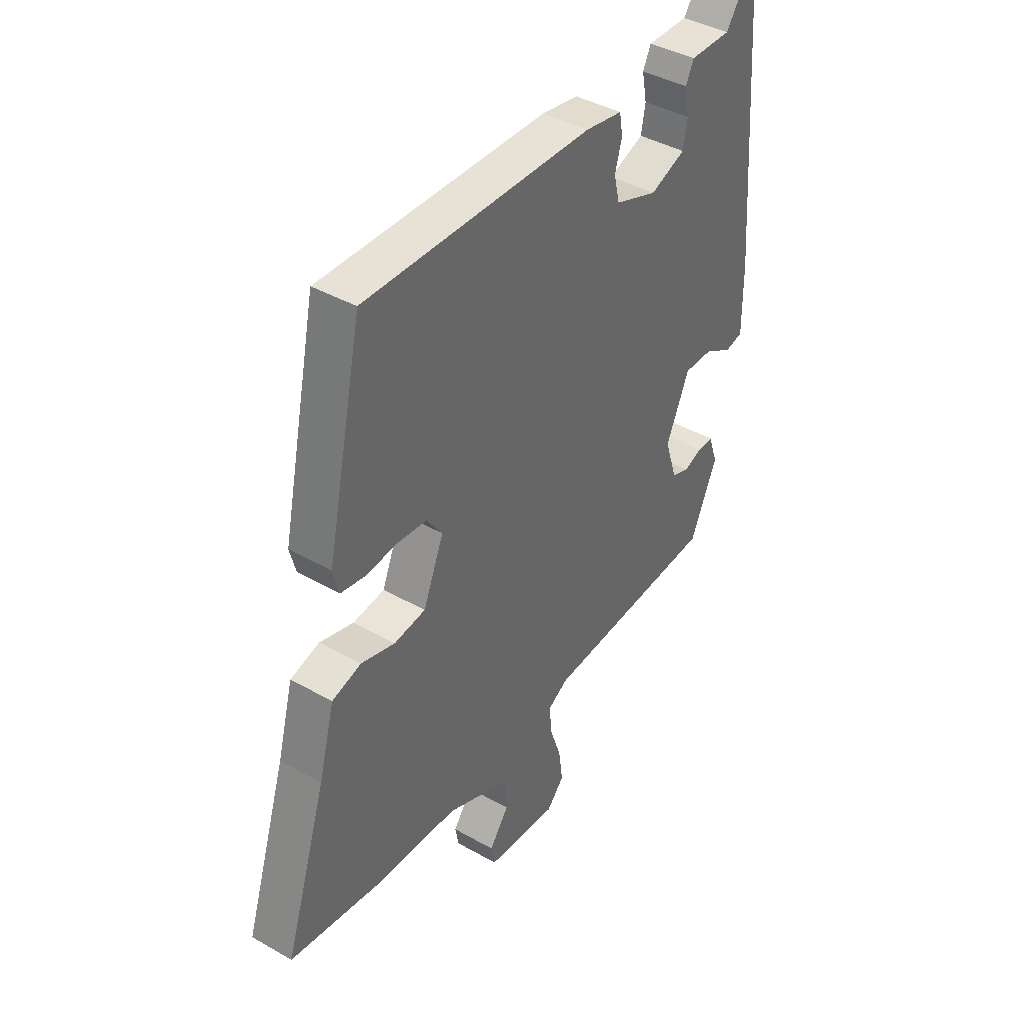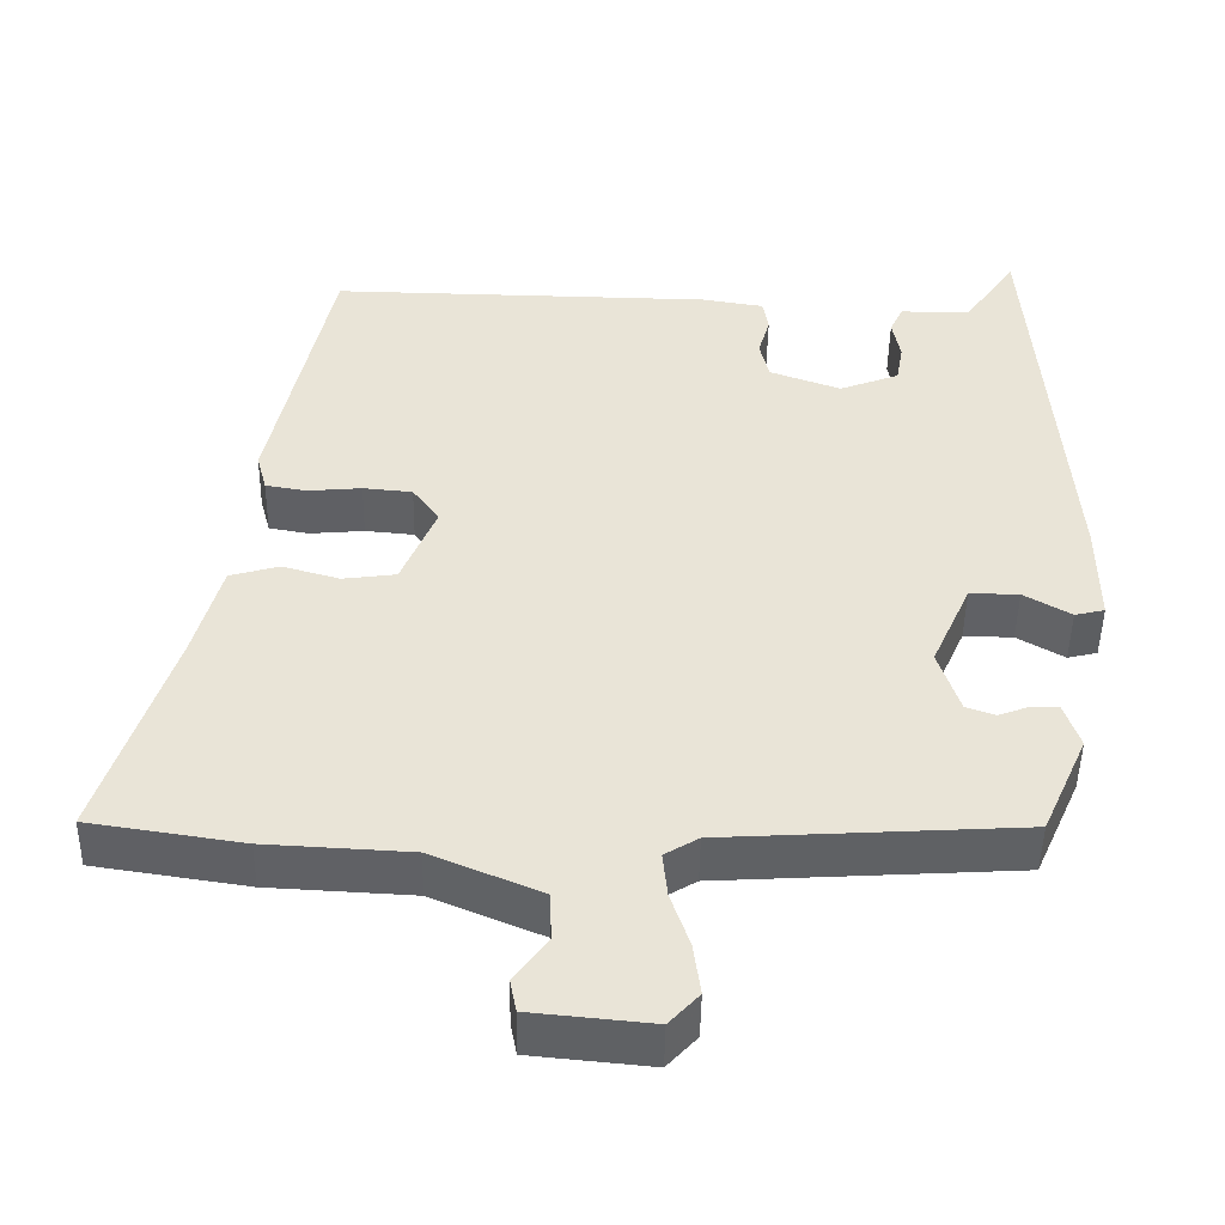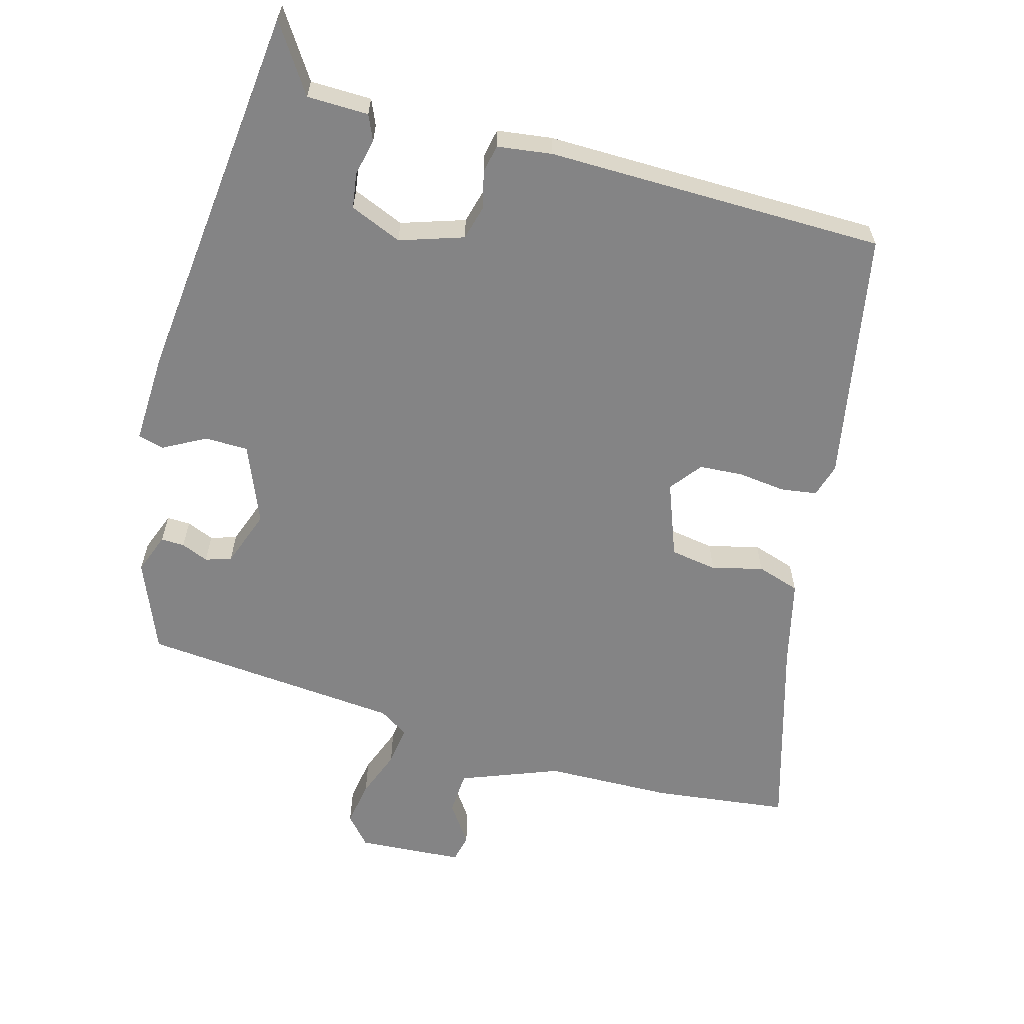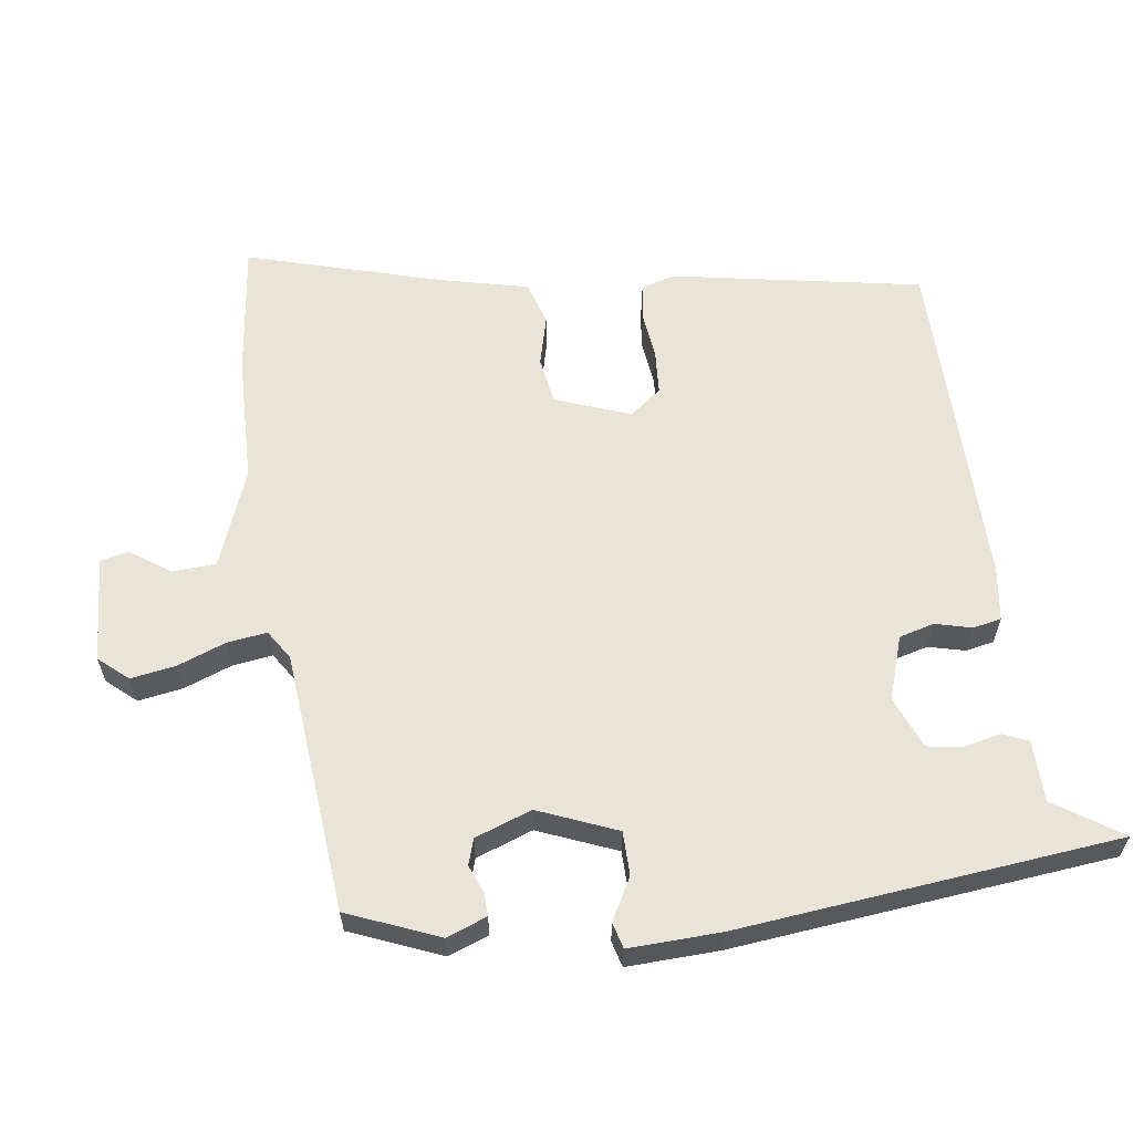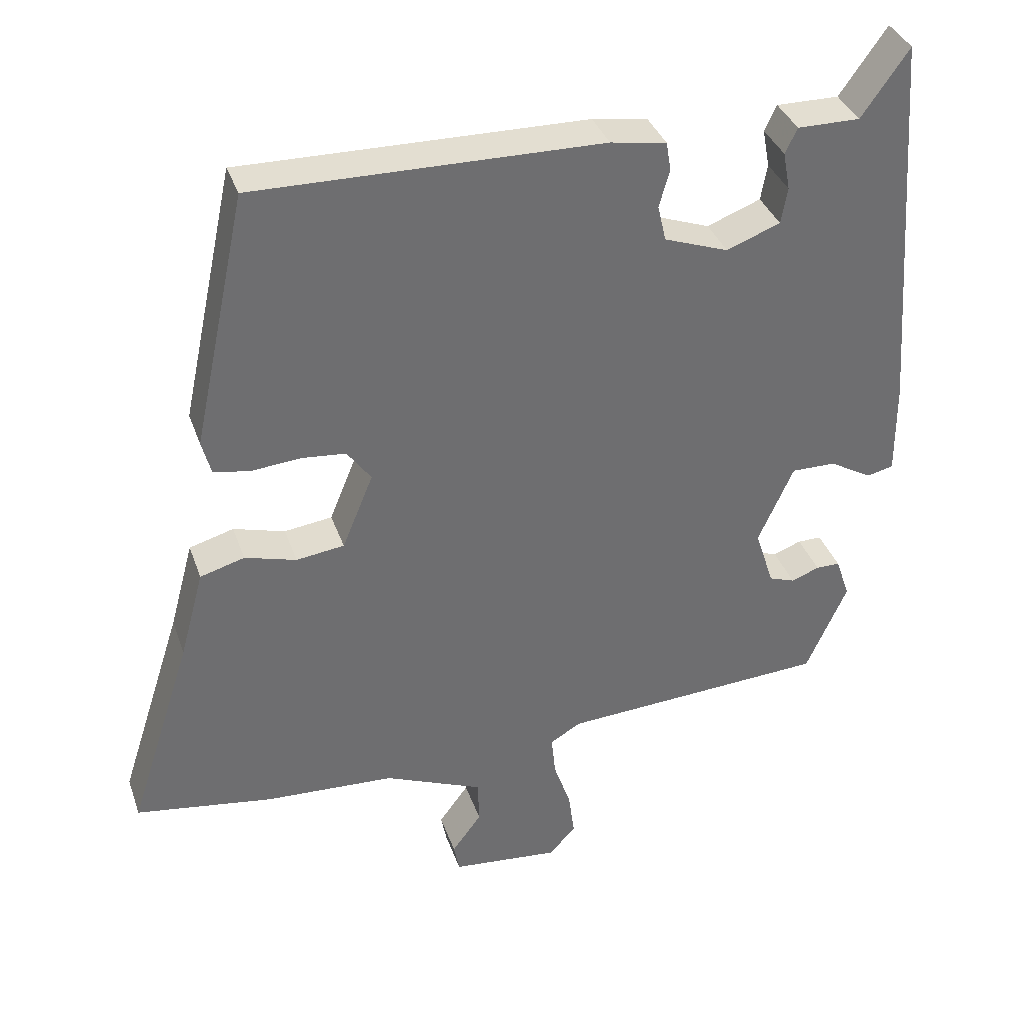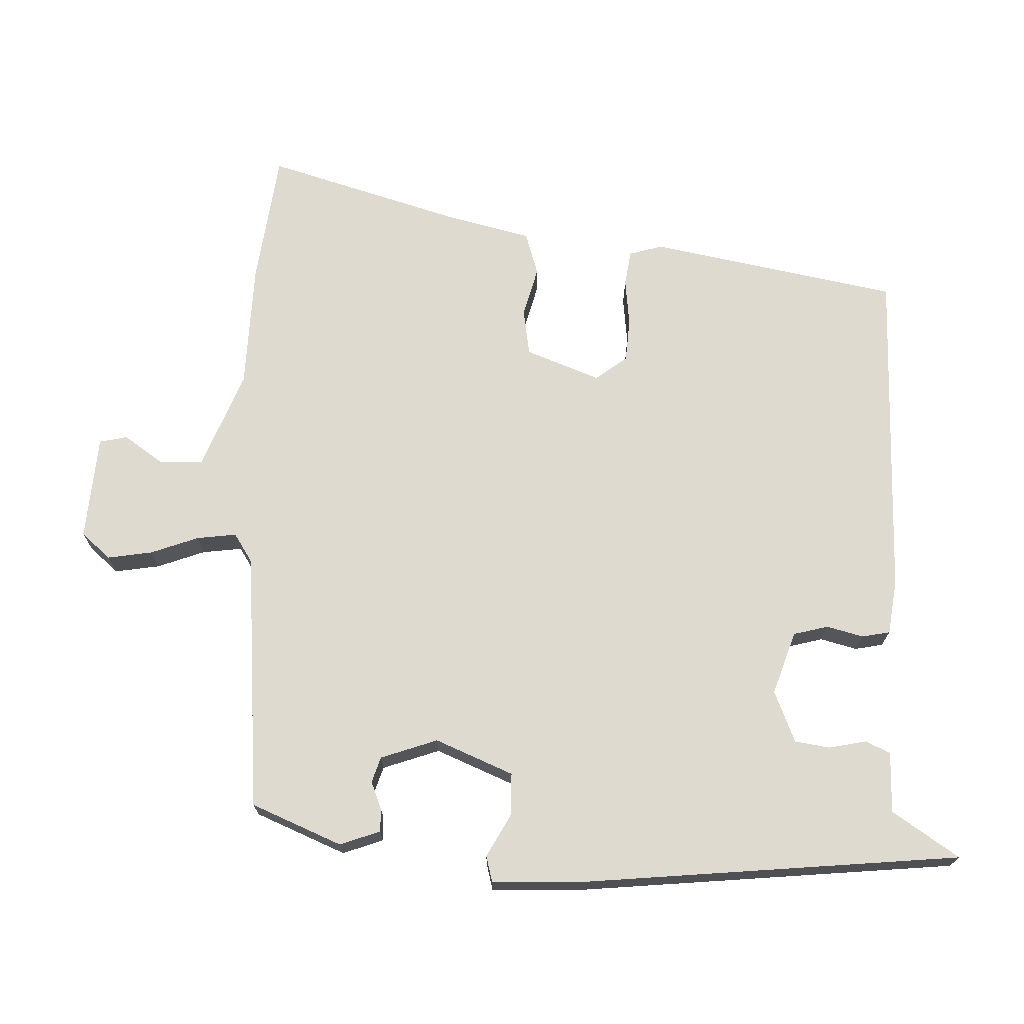
<metadata>
{"format":"obj","ext":"obj","renderer":"f3d","projection":"perspective","resolution":1024,"background":"white","views":[{"elev":40.9,"azim":124.8,"up":"+Z"},{"elev":-47.6,"azim":179.1,"up":"+Z"},{"elev":-61.5,"azim":-17.2,"up":"+Y"},{"elev":61.1,"azim":-99.6,"up":"+Y"},{"elev":36.2,"azim":161.9,"up":"+Z"},{"elev":70.8,"azim":-89.5,"up":"+Y"}]}
</metadata>
<code>
v -0.5 0.07 0.569
v -0.433 0.07 0.474
v -0.344 0.07 0.475
v -0.327 0.07 0.439
v -0.337 0.07 0.385
v -0.328 0.07 0.334
v -0.252 0.07 0.305
v -0.161 0.07 0.338
v -0.149 0.07 0.389
v -0.164 0.07 0.442
v -0.157 0.07 0.483
v -0.078 0.07 0.496
v 0.412 0.07 0.505
v 0.489 0.07 0.144
v 0.476 0.07 0.095
v 0.424 0.07 0.086
v 0.355 0.07 0.092
v 0.292 0.07 0.086
v 0.258 0.07 0.039
v 0.302 0.07 -0.068
v 0.37 0.07 -0.077
v 0.443 0.07 -0.056
v 0.506 0.07 -0.074
v 0.54 0.07 -0.2
v 0.63 0.07 -0.48
v 0.435 0.07 -0.51
v 0.251 0.07 -0.52
v 0.111 0.07 -0.579
v 0.109 0.07 -0.642
v 0.151 0.07 -0.699
v 0.143 0.07 -0.74
v -0.01 0.07 -0.755
v -0.048 0.07 -0.714
v -0.039 0.07 -0.648
v -0.015 0.07 -0.578
v -0.009 0.07 -0.52
v -0.052 0.07 -0.494
v -0.431 0.07 -0.472
v -0.489 0.07 -0.342
v -0.469 0.07 -0.283
v -0.435 0.07 -0.283
v -0.395 0.07 -0.298
v -0.358 0.07 -0.285
v -0.331 0.07 -0.202
v -0.381 0.07 -0.09
v -0.444 0.07 -0.091
v -0.504 0.07 -0.126
v -0.542 0.07 -0.117
v -0.541 0.07 0.016
v -0.5 0 0.569
v -0.433 0 0.474
v -0.344 0 0.475
v -0.327 0 0.439
v -0.337 0 0.385
v -0.328 0 0.334
v -0.252 0 0.305
v -0.161 0 0.338
v -0.149 0 0.389
v -0.164 0 0.442
v -0.157 0 0.483
v -0.078 0 0.496
v 0.412 0 0.505
v 0.489 0 0.144
v 0.476 0 0.095
v 0.424 0 0.086
v 0.355 0 0.092
v 0.292 0 0.086
v 0.258 0 0.039
v 0.302 0 -0.068
v 0.37 0 -0.077
v 0.443 0 -0.056
v 0.506 0 -0.074
v 0.54 0 -0.2
v 0.63 0 -0.48
v 0.435 0 -0.51
v 0.251 0 -0.52
v 0.111 0 -0.579
v 0.109 0 -0.642
v 0.151 0 -0.699
v 0.143 0 -0.74
v -0.01 0 -0.755
v -0.048 0 -0.714
v -0.039 0 -0.648
v -0.015 0 -0.578
v -0.009 0 -0.52
v -0.052 0 -0.494
v -0.431 0 -0.472
v -0.489 0 -0.342
v -0.469 0 -0.283
v -0.435 0 -0.283
v -0.395 0 -0.298
v -0.358 0 -0.285
v -0.331 0 -0.202
v -0.381 0 -0.09
v -0.444 0 -0.091
v -0.504 0 -0.126
v -0.542 0 -0.117
v -0.541 0 0.016
f 49 1 2
f 48 49 2
f 47 48 2
f 46 47 2
f 45 46 2 3
f 44 45 3
f 40 41 42
f 39 40 42
f 38 39 42
f 37 38 42
f 37 42 43
f 36 37 43 44
f 33 34 35
f 32 33 35
f 31 32 35
f 30 31 35
f 29 30 35
f 28 29 35 36
f 27 28 36 44
f 26 27 44
f 25 26 44
f 24 25 44
f 21 22 23 24
f 20 21 24 44
f 15 16 17
f 14 15 17
f 13 14 17
f 12 13 17
f 11 12 17
f 10 11 17
f 9 10 17
f 8 9 17 18
f 7 8 18 19
f 3 4 5
f 44 3 5
f 44 5 6
f 19 20 44
f 7 19 44
f 6 7 44
f 51 50 98
f 51 98 97
f 51 97 96
f 51 96 95
f 52 51 95 94
f 52 94 93
f 91 90 89
f 91 89 88
f 91 88 87
f 91 87 86
f 92 91 86
f 93 92 86 85
f 84 83 82
f 84 82 81
f 84 81 80
f 84 80 79
f 84 79 78
f 85 84 78 77
f 93 85 77 76
f 93 76 75
f 93 75 74
f 93 74 73
f 73 72 71 70
f 93 73 70 69
f 66 65 64
f 66 64 63
f 66 63 62
f 66 62 61
f 66 61 60
f 66 60 59
f 66 59 58
f 67 66 58 57
f 68 67 57 56
f 54 53 52
f 54 52 93
f 55 54 93
f 93 69 68
f 93 68 56
f 93 56 55
f 1 50 51 2
f 2 51 52 3
f 3 52 53 4
f 4 53 54 5
f 5 54 55 6
f 6 55 56 7
f 7 56 57 8
f 8 57 58 9
f 9 58 59 10
f 10 59 60 11
f 11 60 61 12
f 12 61 62 13
f 13 62 63 14
f 14 63 64 15
f 15 64 65 16
f 16 65 66 17
f 17 66 67 18
f 18 67 68 19
f 19 68 69 20
f 20 69 70 21
f 21 70 71 22
f 22 71 72 23
f 23 72 73 24
f 24 73 74 25
f 25 74 75 26
f 26 75 76 27
f 27 76 77 28
f 28 77 78 29
f 29 78 79 30
f 30 79 80 31
f 31 80 81 32
f 32 81 82 33
f 33 82 83 34
f 34 83 84 35
f 35 84 85 36
f 36 85 86 37
f 37 86 87 38
f 38 87 88 39
f 39 88 89 40
f 40 89 90 41
f 41 90 91 42
f 42 91 92 43
f 43 92 93 44
f 44 93 94 45
f 45 94 95 46
f 46 95 96 47
f 47 96 97 48
f 48 97 98 49
f 49 98 50 1

</code>
